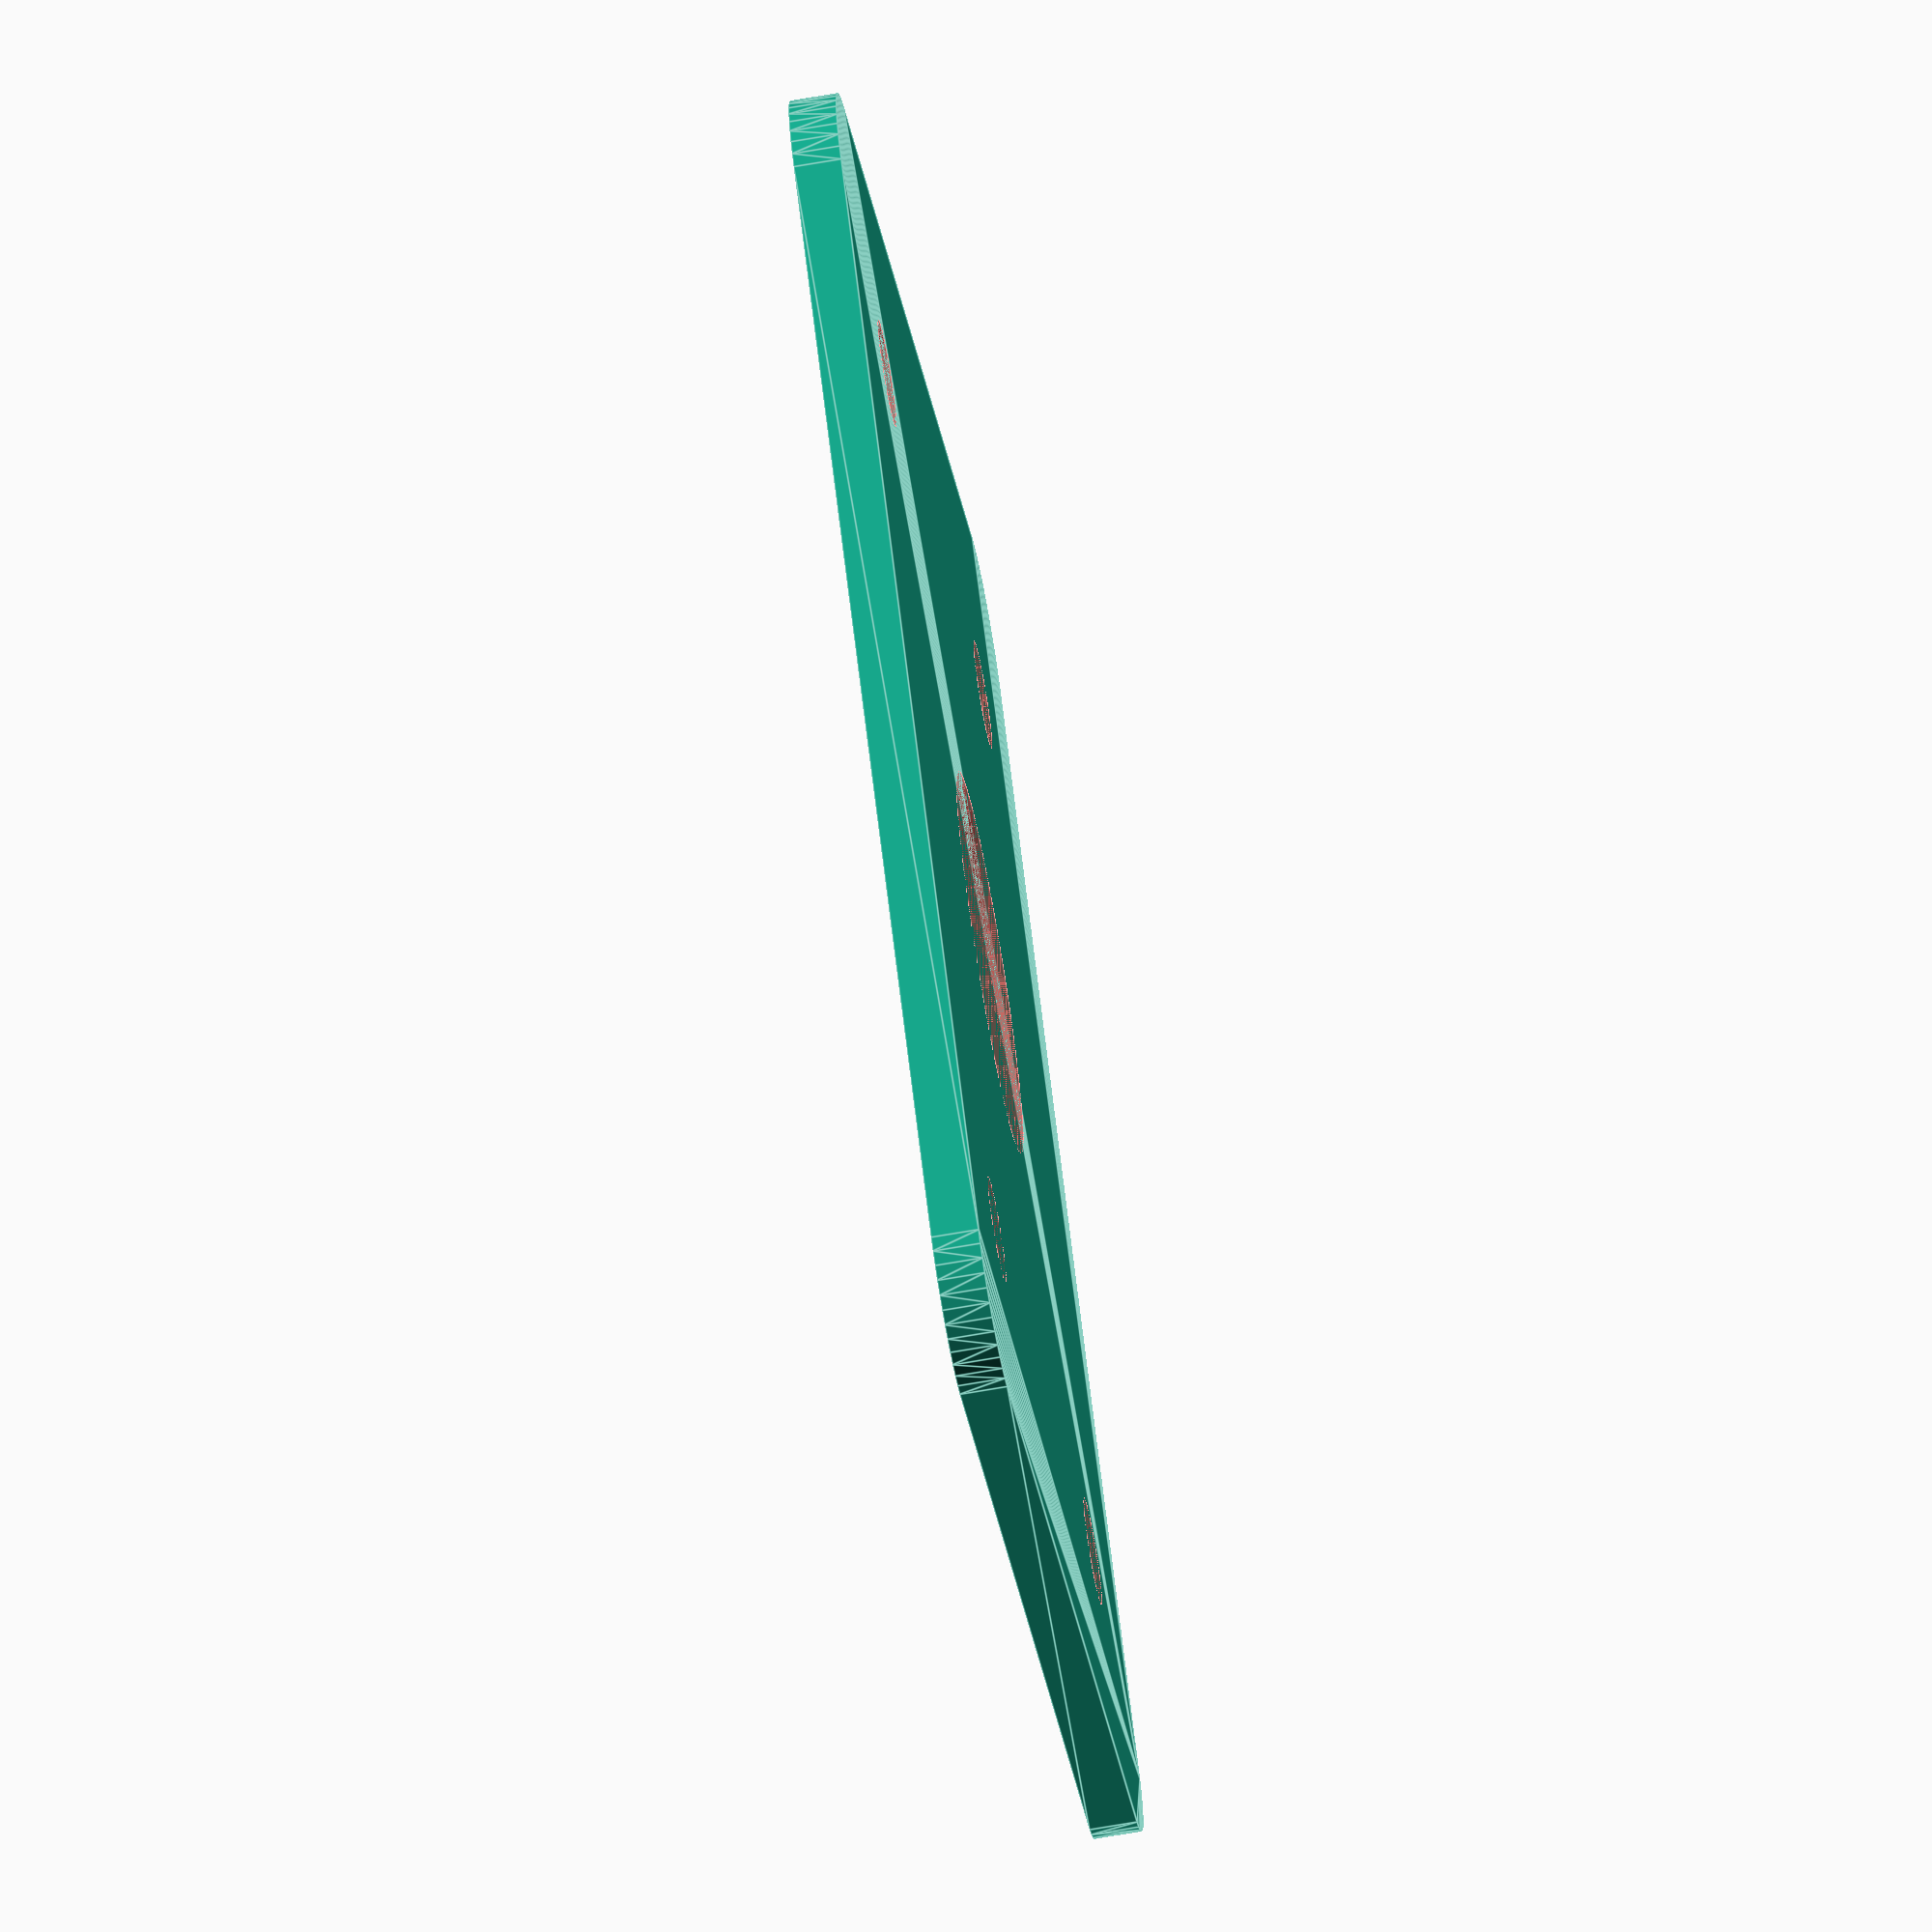
<openscad>
WIDTH = 50;
LENGTH = 60;
CORNER_DIA = 10;
THICKNESS = 2;

HOLE_SPACING_X = 30;
HOLE_SPACING_Y = 40;
HOLE_DIA = 4.5;

BUTTON_HOLE = 16;

$fn = 50;

module holes(width, length, height, dia) {
  for(i = [-1, 1]) {
    for(j = [-1, 1]) {
      translate([i * (width - dia)/2, j * (length - dia)/2, 0])
      cylinder(d = dia, h = height);
    }
  }
}

difference() {
  hull() {
    holes(WIDTH, LENGTH, THICKNESS, CORNER_DIA);
  }
  #holes(HOLE_SPACING_X + HOLE_DIA, HOLE_SPACING_Y + HOLE_DIA, THICKNESS, HOLE_DIA);
  #cylinder(d = BUTTON_HOLE, h = THICKNESS);
}

</openscad>
<views>
elev=247.6 azim=319.3 roll=260.0 proj=o view=edges
</views>
